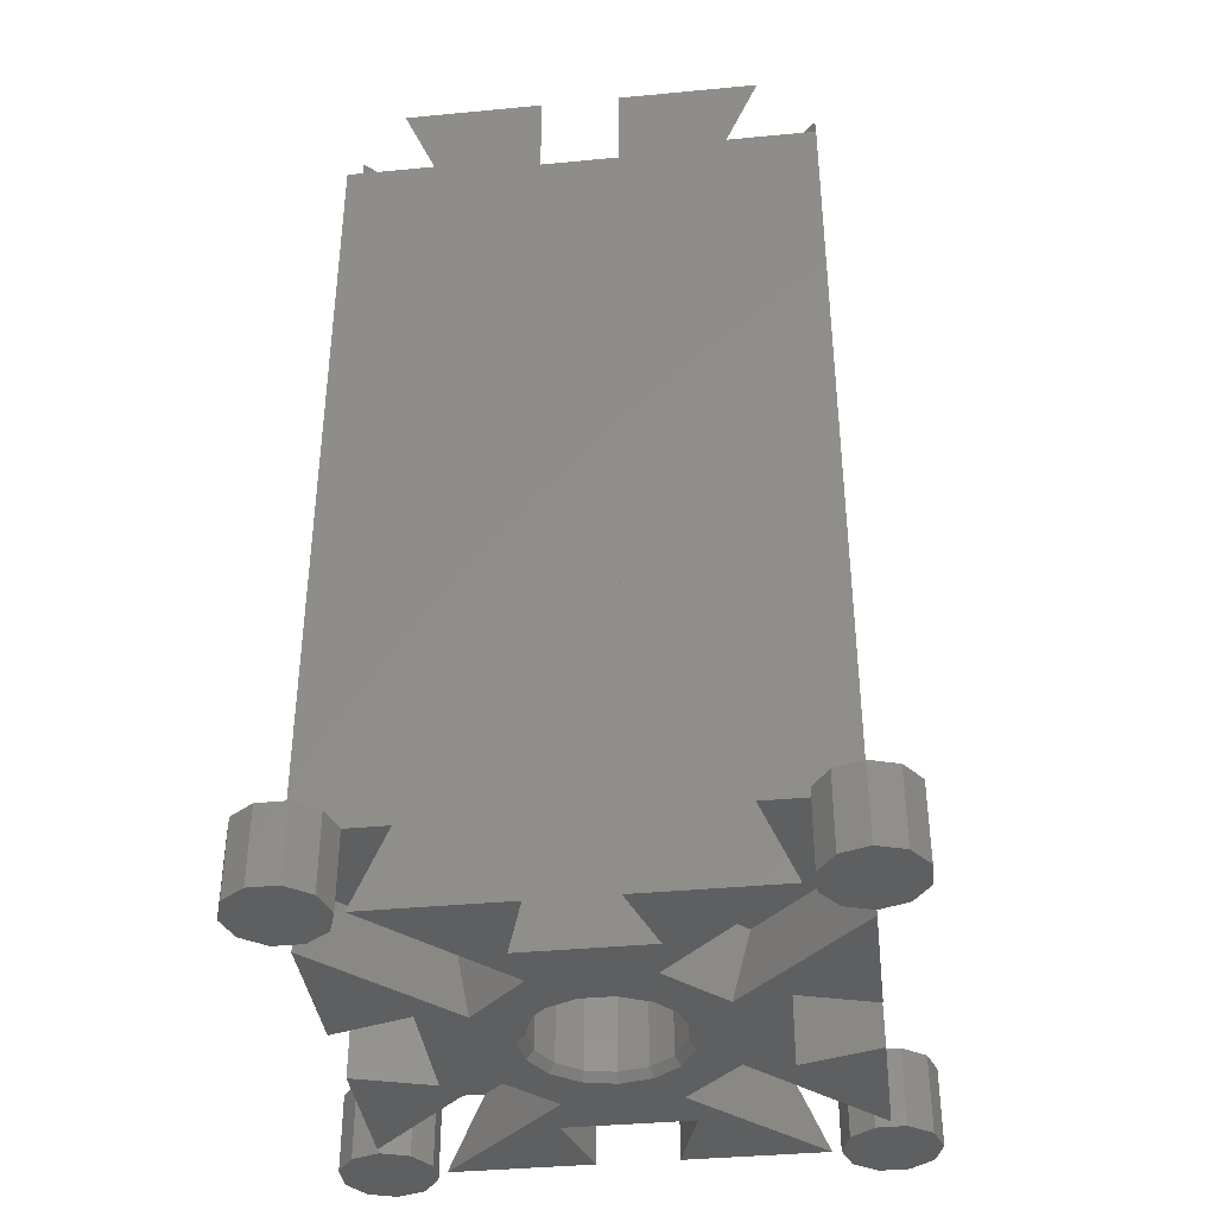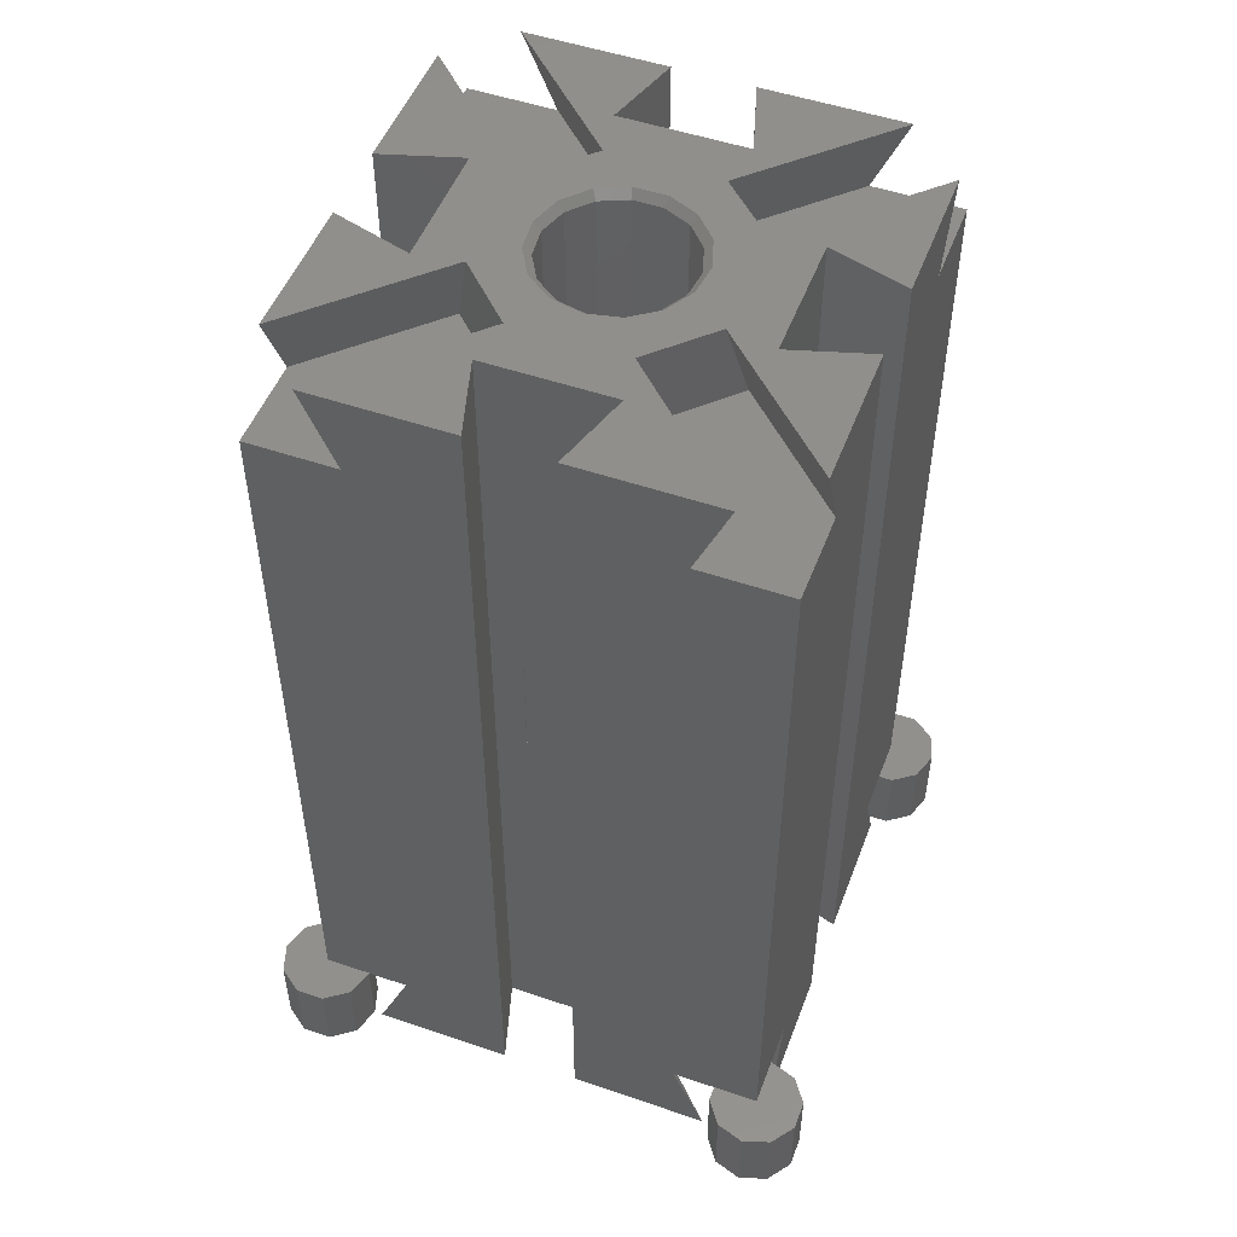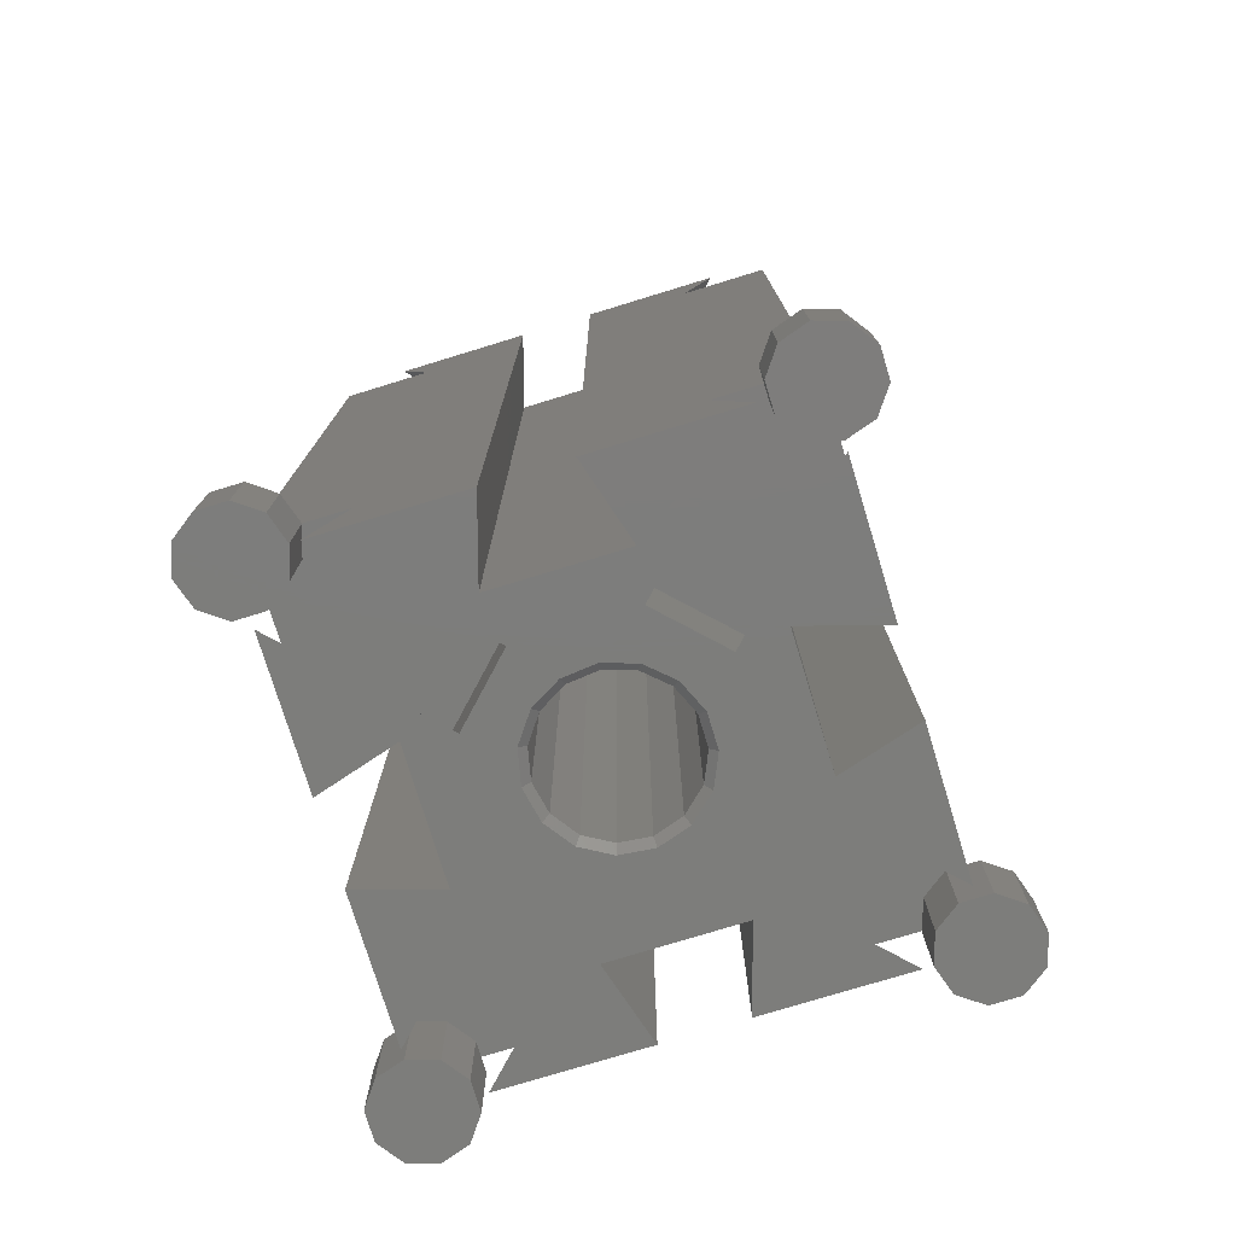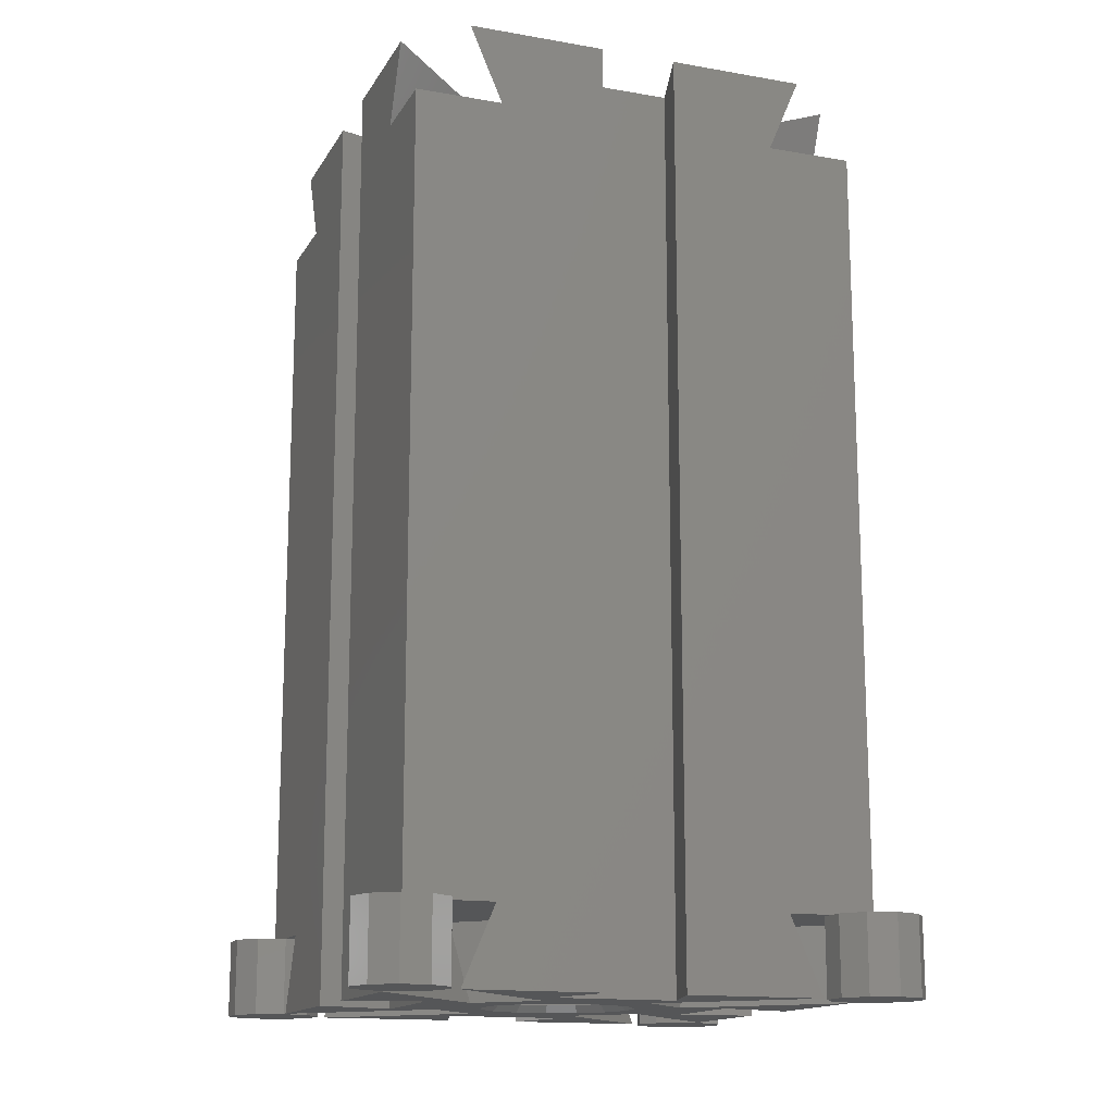
<metadata>
{"format":"stl","ext":"stl","renderer":"f3d","projection":"perspective","resolution":1024,"background":"white","views":[{"elev":-38.2,"azim":-83.1,"up":"+Z"},{"elev":50.7,"azim":110.5,"up":"+Z"},{"elev":-76.6,"azim":-163.0,"up":"+Z"},{"elev":-14.8,"azim":69.4,"up":"+Z"}]}
</metadata>
<code>
# stl→obj: 302 verts, 604 faces
v 9.96 -2.029 6
v 9.96 -1.971 -1
v 9.96 -1.971 6
v 9.96 -2.029 -1
v 10 -1.957 6
v 10 -1.957 -1
v 10 -2.043 6
v 10 -2.043 -1
v 2 -9.95 -1
v 2.043 -10 -1
v 2.048 -9.985 -1
v 1.957 -10 -1
v 1.952 -9.985 -1
v 2 -9.95 6
v 1.952 -9.985 6
v 1.957 -10 6
v 2.048 -9.985 6
v 2.043 -10 6
v 11.46 -15 -30
v 2.475 -8.132 -25.01
v 9.343 -15 -25.01
v 3.533 -7.073 -30
v 7.073 -3.533 -30
v 15 -9.343 -25.01
v 8.132 -2.475 -25.01
v 15 -11.46 -30
v 12.15 -15 -25.01
v 12.15 -14.07 -25.01
v 13.24 -12.57 -25.01
v 15 -12 -25.01
v 2.475 8.132 -25.01
v 7.073 3.533 -30
v 3.533 7.073 -30
v 8.132 2.475 -25.01
v 15 9.343 -25.01
v 15 11.46 -30
v 11.46 15 -30
v 9.343 15 -25.01
v 14.07 12.15 -25.01
v 15 12.15 -25.01
v 12.57 13.24 -25.01
v 12 15 -25.01
v -7.073 3.533 -30
v -2.475 8.132 -25.01
v -3.533 7.073 -30
v -8.132 2.475 -25.01
v -15 9.343 -25.01
v -15 11.46 -30
v -13.24 12.57 -25.01
v -9.343 15 -25.01
v -12.15 14.07 -25.01
v -15 12 -25.01
v -12.15 15 -25.01
v -11.46 15 -30
v -3.533 -7.073 -30
v -8.132 -2.475 -25.01
v -7.073 -3.533 -30
v -2.475 -8.132 -25.01
v -9.343 -15 -25.01
v -11.46 -15 -30
v -12.57 -13.24 -25.01
v -12 -15 -25.01
v -15 -9.343 -25.01
v -14.07 -12.15 -25.01
v -15 -12.15 -25.01
v -15 -11.46 -30
v 15 -9.343 25.01
v 7.073 -3.533 30
v 8.132 -2.475 25.01
v 15 -11.46 30
v 11.46 -15 30
v 2.475 -8.132 25.01
v 3.533 -7.073 30
v 9.343 -15 25.01
v 15 -15 25.01
v -8.132 -2.475 25.01
v -3.533 -7.073 30
v -7.073 -3.533 30
v -2.475 -8.132 25.01
v -9.343 -15 25.01
v -11.46 -15 30
v -15 -9.343 25.01
v -15 -11.46 30
v -15 -15 25.01
v -2.475 8.132 25.01
v -7.073 3.533 30
v -3.533 7.073 30
v -8.132 2.475 25.01
v -9.343 15 25.01
v -11.46 15 30
v -15 9.343 25.01
v -15 15 25.01
v -15 11.46 30
v 7.073 3.533 30
v 2.475 8.132 25.01
v 3.533 7.073 30
v 8.132 2.475 25.01
v 15 9.343 25.01
v 15 11.46 30
v 9.343 15 25.01
v 15 15 25.01
v 11.46 15 30
v -2.5 -15 30
v -4 -10 -30
v -4 -10 30
v -2.5 -15 -30
v 2.5 -15 -30
v 4 -10 30
v 4 -10 -30
v 2.5 -15 30
v -12 -15 -25
v -15 -15 -25
v 12.15 -15 -25
v 15 -15 -25
v 15 -2.5 -30
v 10 -4 30
v 15 -2.5 30
v 10 -4 -30
v 10 4 -30
v 15 2.5 30
v 10 4 30
v 15 2.5 -30
v 15 -12 -25
v 15 12.15 -25
v 15 15 -25
v 4 10 -30
v 2.5 15 30
v 2.5 15 -30
v 4 10 30
v -4 10 30
v -2.5 15 -30
v -2.5 15 30
v -4 10 -30
v 12 15 -25
v -12.15 15 -25
v -15 15 -25
v -15 2.5 -30
v -10 4 30
v -15 2.5 30
v -10 4 -30
v -10 -4 -30
v -15 -2.5 30
v -10 -4 30
v -15 -2.5 -30
v -15 12 -25
v -15 -12.15 -25
v 4.5 0 -29.51
v 4.111 1.83 29.51
v 4.111 1.83 -29.51
v 4.5 0 29.51
v -3.641 -2.645 29.51
v -4.402 -0.9356 -29.51
v -4.402 -0.9356 29.51
v -3.641 -2.645 -29.51
v -0.4704 4.475 -29.51
v 1.391 4.28 29.51
v -0.4704 4.475 29.51
v 1.391 4.28 -29.51
v 3.011 3.344 29.51
v 3.011 3.344 -29.51
v -4.402 0.9356 -29.51
v -4.402 0.9356 29.51
v -2.25 3.897 -29.51
v -2.25 3.897 29.51
v -3.641 2.645 -29.51
v -3.641 2.645 29.51
v -0.4704 -4.475 -29.51
v -2.25 -3.897 29.51
v -0.4704 -4.475 29.51
v -2.25 -3.897 -29.51
v 3.011 -3.344 -29.51
v 1.391 -4.28 29.51
v 3.011 -3.344 29.51
v 1.391 -4.28 -29.51
v 4.111 -1.83 29.51
v 4.111 -1.83 -29.51
v 4.566 1.993 -30
v 4.99 0 -30
v 1.505 4.75 -30
v -0.5216 4.963 -30
v 4.537 2.06 -30
v 4.559 2.03 -30
v 4.566 -1.993 -30
v -2.459 4.333 -30
v -2.495 4.321 -30
v -4.052 2.899 -30
v -4.037 2.933 -30
v 1.505 -4.75 -30
v 1.542 -4.746 -30
v 4.537 -2.06 -30
v 3.339 -3.708 -30
v 4.559 -2.03 -30
v 1.574 4.727 -30
v 1.542 4.746 -30
v 3.339 3.708 -30
v -4.009 2.958 -30
v -4.881 1.037 -30
v -2.459 -4.333 -30
v -2.495 -4.321 -30
v -4.052 -2.899 -30
v -4.881 -1.037 -30
v -4.009 -2.958 -30
v -0.5216 -4.963 -30
v -4.037 -2.933 -30
v 1.574 -4.727 -30
v 4.566 -1.993 30
v 4.99 0 30
v 1.505 -4.75 30
v -0.5216 -4.963 30
v -4.881 1.037 30
v -4.881 -1.037 30
v 4.537 -2.06 30
v 4.559 -2.03 30
v 4.566 1.993 30
v -2.459 -4.333 30
v -2.495 -4.321 30
v -4.052 -2.899 30
v -4.037 -2.933 30
v 1.505 4.75 30
v 1.542 4.746 30
v 4.537 2.06 30
v 3.339 3.708 30
v 4.559 2.03 30
v 1.574 -4.727 30
v 1.542 -4.746 30
v 3.339 -3.708 30
v -4.009 -2.958 30
v -2.459 4.333 30
v -2.495 4.321 30
v -4.052 2.899 30
v -4.009 2.958 30
v -0.5216 4.963 30
v -4.037 2.933 30
v 1.574 4.727 30
v -12.57 -13.24 -30
v -12 -15 -30
v -18 -15 -30
v -17.43 -13.24 -25
v -17.43 -13.24 -30
v -18 -15 -25
v -14.07 -12.15 -30
v -15.93 -12.15 -25
v -15.93 -12.15 -30
v -12.57 -16.76 -25
v -14.07 -17.85 -25
v -15.93 -17.85 -25
v -17.43 -16.76 -25
v -12.57 -16.76 -30
v -17.43 -16.76 -30
v -15.93 -17.85 -30
v -14.07 -17.85 -30
v 15 -12 -30
v 13.24 -12.57 -30
v 12.15 -14.07 -30
v 12.15 -15.93 -30
v 12.15 -15.93 -25
v 13.24 -17.43 -30
v 13.24 -17.43 -25
v 16.76 -17.43 -30
v 17.85 -14.07 -30
v 17.85 -15.93 -30
v 16.76 -12.57 -30
v 15 -18 -30
v 17.85 -14.07 -25
v 16.76 -12.57 -25
v 17.85 -15.93 -25
v 16.76 -17.43 -25
v 15 -18 -25
v 12.57 13.24 -30
v 12 15 -30
v 14.07 12.15 -30
v 15.93 12.15 -30
v 17.43 13.24 -25
v 15.93 12.15 -25
v 17.43 13.24 -30
v 18 15 -25
v 17.43 16.76 -25
v 15.93 17.85 -25
v 14.07 17.85 -25
v 12.57 16.76 -25
v 17.43 16.76 -30
v 18 15 -30
v 12.57 16.76 -30
v 15.93 17.85 -30
v 14.07 17.85 -30
v -15 12 -30
v -13.24 12.57 -30
v -13.24 17.43 -30
v -15 18 -25
v -13.24 17.43 -25
v -15 18 -30
v -12.15 14.07 -30
v -12.15 15.93 -25
v -12.15 15.93 -30
v -16.76 12.57 -30
v -16.76 17.43 -30
v -17.85 14.07 -30
v -17.85 15.93 -30
v -16.76 17.43 -25
v -17.85 15.93 -25
v -16.76 12.57 -25
v -17.85 14.07 -25
f 1 2 3
f 2 1 4
f 2 5 3
f 5 2 6
f 1 5 7
f 5 1 3
f 8 1 7
f 1 8 4
f 2 8 6
f 8 2 4
f 9 10 11
f 9 12 10
f 12 9 13
f 13 14 15
f 14 13 9
f 16 13 15
f 13 16 12
f 10 17 11
f 17 10 18
f 18 14 17
f 16 14 18
f 14 16 15
f 9 17 14
f 17 9 11
f 19 20 21
f 20 19 22
f 23 24 25
f 24 23 26
f 25 22 23
f 22 25 20
f 27 21 28
f 29 24 30
f 21 29 28
f 20 29 21
f 29 25 24
f 29 20 25
f 31 32 33
f 32 31 34
f 32 35 36
f 35 32 34
f 31 37 38
f 37 31 33
f 35 39 40
f 35 41 39
f 41 38 42
f 34 41 35
f 31 41 34
f 41 31 38
f 43 44 45
f 44 43 46
f 47 43 48
f 43 47 46
f 49 44 46
f 44 49 50
f 50 49 51
f 47 49 46
f 49 47 52
f 50 51 53
f 45 50 54
f 50 45 44
f 55 56 57
f 56 55 58
f 55 59 58
f 59 55 60
f 61 58 59
f 61 59 62
f 58 61 56
f 63 61 64
f 63 64 65
f 61 63 56
f 63 57 56
f 57 63 66
f 67 68 69
f 68 67 70
f 71 72 73
f 72 71 74
f 73 69 68
f 69 73 72
f 67 74 75
f 69 74 67
f 74 69 72
f 76 77 78
f 77 76 79
f 80 77 79
f 77 80 81
f 78 82 76
f 82 78 83
f 76 80 79
f 82 80 76
f 80 82 84
f 85 86 87
f 86 85 88
f 89 87 90
f 87 89 85
f 89 88 85
f 91 89 92
f 89 91 88
f 86 91 93
f 91 86 88
f 94 95 96
f 95 94 97
f 98 94 99
f 94 98 97
f 100 98 101
f 100 97 98
f 97 100 95
f 102 95 100
f 95 102 96
f 103 104 105
f 104 103 106
f 107 108 109
f 108 107 110
f 105 16 108
f 105 12 16
f 109 12 104
f 104 12 105
f 18 108 16
f 10 108 18
f 10 109 108
f 12 109 10
f 111 84 112
f 80 103 81
f 84 111 80
f 59 80 111
f 59 111 62
f 80 59 103
f 59 106 103
f 106 59 60
f 110 74 71
f 74 113 75
f 21 74 110
f 74 21 113
f 107 21 110
f 21 107 19
f 75 113 114
f 113 21 27
f 115 116 117
f 116 115 118
f 119 120 121
f 120 119 122
f 6 121 5
f 116 5 121
f 7 116 8
f 5 116 7
f 121 6 119
f 118 6 8
f 6 118 119
f 118 8 116
f 67 123 24
f 75 123 67
f 123 75 114
f 117 67 115
f 67 117 70
f 24 115 67
f 115 24 26
f 24 123 30
f 98 120 35
f 120 98 99
f 101 124 125
f 98 124 101
f 35 124 98
f 124 35 40
f 35 122 36
f 122 35 120
f 126 127 128
f 127 126 129
f 130 131 132
f 131 130 133
f 126 130 129
f 130 126 133
f 134 101 125
f 100 127 102
f 101 134 100
f 38 100 134
f 38 134 42
f 100 38 127
f 38 128 127
f 128 38 37
f 132 89 90
f 89 135 92
f 50 89 132
f 89 50 135
f 131 50 132
f 50 131 54
f 92 135 136
f 135 50 53
f 137 138 139
f 138 137 140
f 141 142 143
f 142 141 144
f 141 138 140
f 138 141 143
f 47 137 91
f 137 47 48
f 52 47 145
f 145 92 136
f 91 145 47
f 145 91 92
f 91 139 93
f 139 91 137
f 146 63 65
f 63 146 82
f 84 146 112
f 146 84 82
f 144 63 142
f 63 144 66
f 82 142 63
f 142 82 83
f 147 148 149
f 148 147 150
f 151 152 153
f 152 151 154
f 155 156 157
f 156 155 158
f 149 159 160
f 159 149 148
f 153 161 162
f 161 153 152
f 158 159 156
f 159 158 160
f 163 157 164
f 157 163 155
f 162 165 166
f 165 162 161
f 165 164 166
f 164 165 163
f 167 168 169
f 168 167 170
f 170 151 168
f 151 170 154
f 171 172 173
f 172 171 174
f 171 175 176
f 175 171 173
f 176 150 147
f 150 176 175
f 174 169 172
f 169 174 167
f 177 178 147
f 179 155 180
f 149 181 182
f 181 149 160
f 178 183 147
f 163 184 155
f 184 163 185
f 165 186 187
f 186 165 161
f 188 174 189
f 174 188 167
f 190 191 171
f 190 176 192
f 176 190 171
f 177 149 182
f 149 177 147
f 180 155 184
f 158 193 160
f 193 158 194
f 179 158 155
f 158 179 194
f 195 160 193
f 195 181 160
f 165 196 163
f 196 165 187
f 185 163 196
f 186 161 197
f 198 170 167
f 170 198 199
f 152 200 201
f 170 199 202
f 167 203 198
f 200 154 204
f 154 200 152
f 152 197 161
f 197 152 201
f 202 154 170
f 154 202 204
f 167 188 203
f 174 205 189
f 205 174 171
f 171 191 205
f 183 176 147
f 176 183 192
f 206 207 150
f 208 169 209
f 210 153 162
f 153 210 211
f 175 212 213
f 212 175 173
f 207 214 150
f 168 215 169
f 215 168 216
f 151 217 218
f 217 151 153
f 156 219 157
f 219 156 220
f 221 222 159
f 221 148 223
f 148 221 159
f 175 206 150
f 206 175 213
f 209 169 215
f 172 224 173
f 224 172 225
f 172 208 225
f 208 172 169
f 226 173 224
f 226 212 173
f 151 227 168
f 227 151 218
f 216 168 227
f 217 153 211
f 228 164 157
f 164 228 229
f 162 230 210
f 164 229 231
f 157 232 228
f 230 166 233
f 166 230 162
f 231 166 164
f 166 231 233
f 157 219 232
f 156 234 220
f 234 156 159
f 159 222 234
f 148 214 223
f 214 148 150
f 106 60 104
f 19 107 109
f 109 22 19
f 22 205 191
f 55 22 109
f 22 189 205
f 22 188 189
f 22 203 188
f 22 55 203
f 203 55 198
f 198 55 199
f 104 55 109
f 55 104 60
f 177 32 178
f 182 32 177
f 181 32 182
f 195 32 181
f 32 195 33
f 26 118 115
f 118 23 119
f 23 118 26
f 119 36 122
f 119 32 36
f 23 32 119
f 23 178 32
f 23 183 178
f 23 192 183
f 23 190 192
f 191 23 22
f 23 191 190
f 33 126 37
f 193 33 195
f 194 33 193
f 179 33 194
f 180 33 179
f 45 33 180
f 45 180 184
f 45 184 185
f 33 45 126
f 45 133 126
f 133 45 54
f 37 126 128
f 196 45 185
f 43 196 187
f 43 187 186
f 43 186 197
f 43 197 57
f 196 43 45
f 57 141 43
f 66 141 57
f 141 66 144
f 55 202 199
f 57 202 55
f 202 57 204
f 204 57 200
f 201 57 197
f 200 57 201
f 131 133 54
f 140 43 141
f 140 48 43
f 48 140 137
f 132 90 130
f 102 127 129
f 129 96 102
f 96 234 222
f 87 96 129
f 96 220 234
f 96 219 220
f 96 232 219
f 96 87 232
f 232 87 228
f 228 87 229
f 130 87 129
f 87 130 90
f 206 68 207
f 213 68 206
f 212 68 213
f 226 68 212
f 68 226 73
f 99 121 120
f 121 94 116
f 94 121 99
f 116 70 117
f 116 68 70
f 94 68 116
f 94 207 68
f 94 214 207
f 94 223 214
f 94 221 223
f 222 94 96
f 94 222 221
f 73 108 71
f 224 73 226
f 225 73 224
f 208 73 225
f 209 73 208
f 77 73 209
f 77 209 215
f 77 215 216
f 73 77 108
f 77 105 108
f 105 77 81
f 71 108 110
f 227 77 216
f 78 227 218
f 78 218 217
f 78 217 211
f 78 211 86
f 227 78 77
f 86 138 78
f 93 138 86
f 138 93 139
f 87 231 229
f 86 231 87
f 231 86 233
f 233 86 230
f 210 86 211
f 230 86 210
f 103 105 81
f 143 78 138
f 143 83 78
f 83 143 142
f 62 235 61
f 235 62 236
f 237 238 239
f 238 237 240
f 64 241 65
f 65 242 146
f 243 65 241
f 65 243 242
f 235 64 61
f 64 235 241
f 146 242 112
f 112 244 111
f 244 112 245
f 112 246 245
f 238 112 242
f 240 112 238
f 112 247 246
f 112 240 247
f 243 238 242
f 238 243 239
f 244 62 111
f 62 244 236
f 236 244 248
f 249 240 237
f 240 249 247
f 250 245 246
f 245 250 251
f 251 244 245
f 244 251 248
f 248 235 236
f 251 235 248
f 251 241 235
f 250 241 251
f 250 243 241
f 249 243 250
f 249 239 243
f 239 249 237
f 249 246 247
f 246 249 250
f 252 29 30
f 29 252 253
f 254 27 28
f 255 27 254
f 256 27 255
f 27 256 113
f 254 29 253
f 29 254 28
f 257 256 255
f 256 257 258
f 259 260 261
f 259 262 260
f 263 262 259
f 263 252 262
f 257 252 263
f 257 253 252
f 255 253 257
f 253 255 254
f 114 264 265
f 264 114 266
f 114 265 123
f 266 114 267
f 114 268 267
f 114 258 268
f 256 114 113
f 114 256 258
f 257 268 258
f 268 257 263
f 265 30 123
f 262 30 265
f 30 262 252
f 264 262 265
f 262 264 260
f 263 267 268
f 267 263 259
f 266 260 264
f 260 266 261
f 267 261 266
f 261 267 259
f 269 42 270
f 42 269 41
f 269 39 41
f 39 269 271
f 272 273 274
f 273 272 275
f 125 276 277
f 125 277 278
f 276 125 273
f 273 125 274
f 279 125 278
f 280 125 279
f 125 280 134
f 274 125 124
f 276 281 277
f 281 276 282
f 39 271 40
f 40 274 124
f 272 40 271
f 40 272 274
f 273 282 276
f 282 273 275
f 270 280 283
f 42 280 270
f 280 42 134
f 275 281 282
f 272 281 275
f 272 284 281
f 271 284 272
f 271 285 284
f 269 285 271
f 269 283 285
f 283 269 270
f 285 280 279
f 280 285 283
f 284 279 278
f 279 284 285
f 281 278 277
f 278 281 284
f 286 49 52
f 49 286 287
f 288 289 290
f 289 288 291
f 49 292 51
f 292 49 287
f 293 288 290
f 288 293 294
f 287 294 292
f 287 288 294
f 286 288 287
f 286 291 288
f 295 291 286
f 295 296 291
f 297 296 295
f 296 297 298
f 291 299 289
f 299 291 296
f 136 293 290
f 136 290 289
f 293 136 135
f 299 136 289
f 300 136 299
f 136 301 145
f 302 136 300
f 136 302 301
f 53 293 135
f 293 53 294
f 292 53 51
f 53 292 294
f 301 52 145
f 295 52 301
f 52 295 286
f 295 302 297
f 302 295 301
f 297 300 298
f 300 297 302
f 298 299 296
f 299 298 300

</code>
